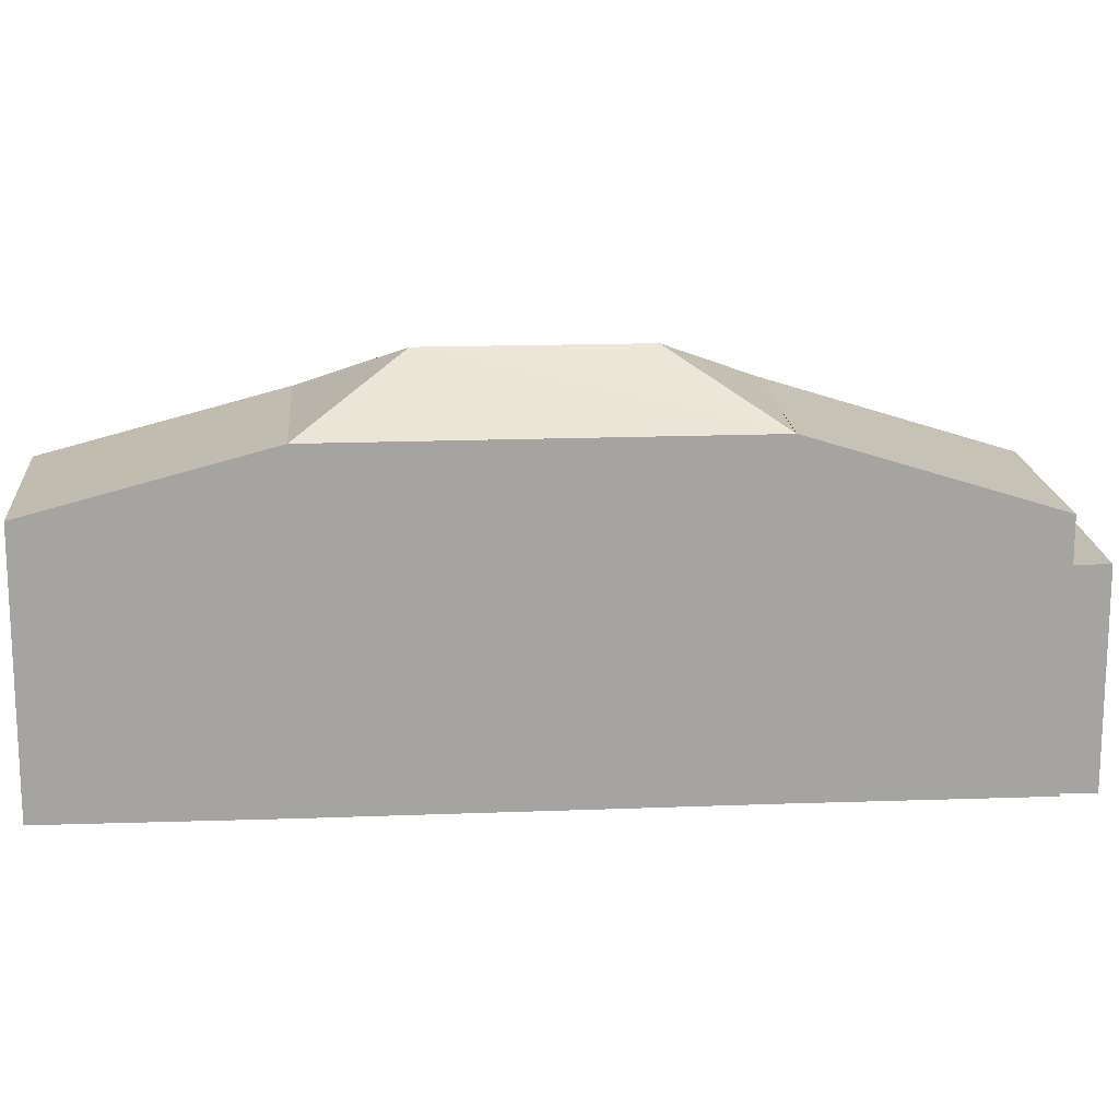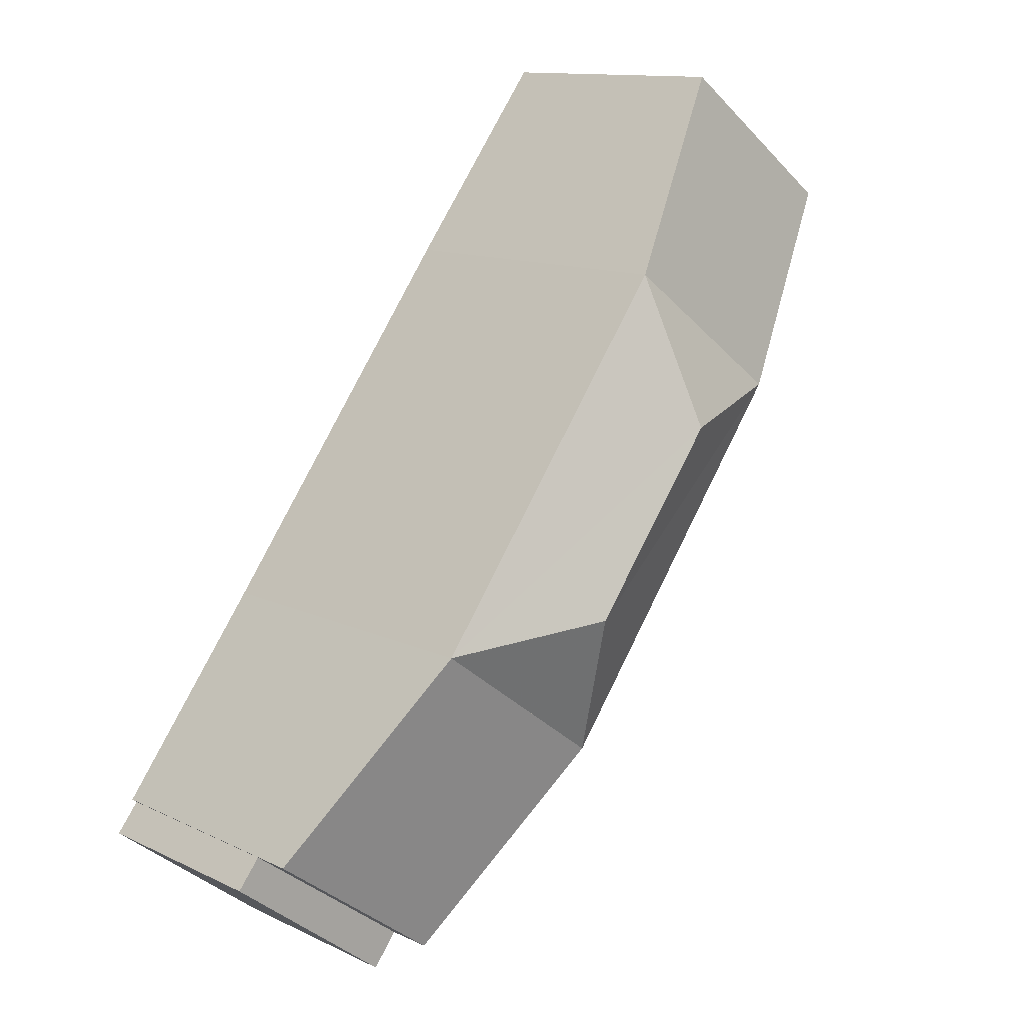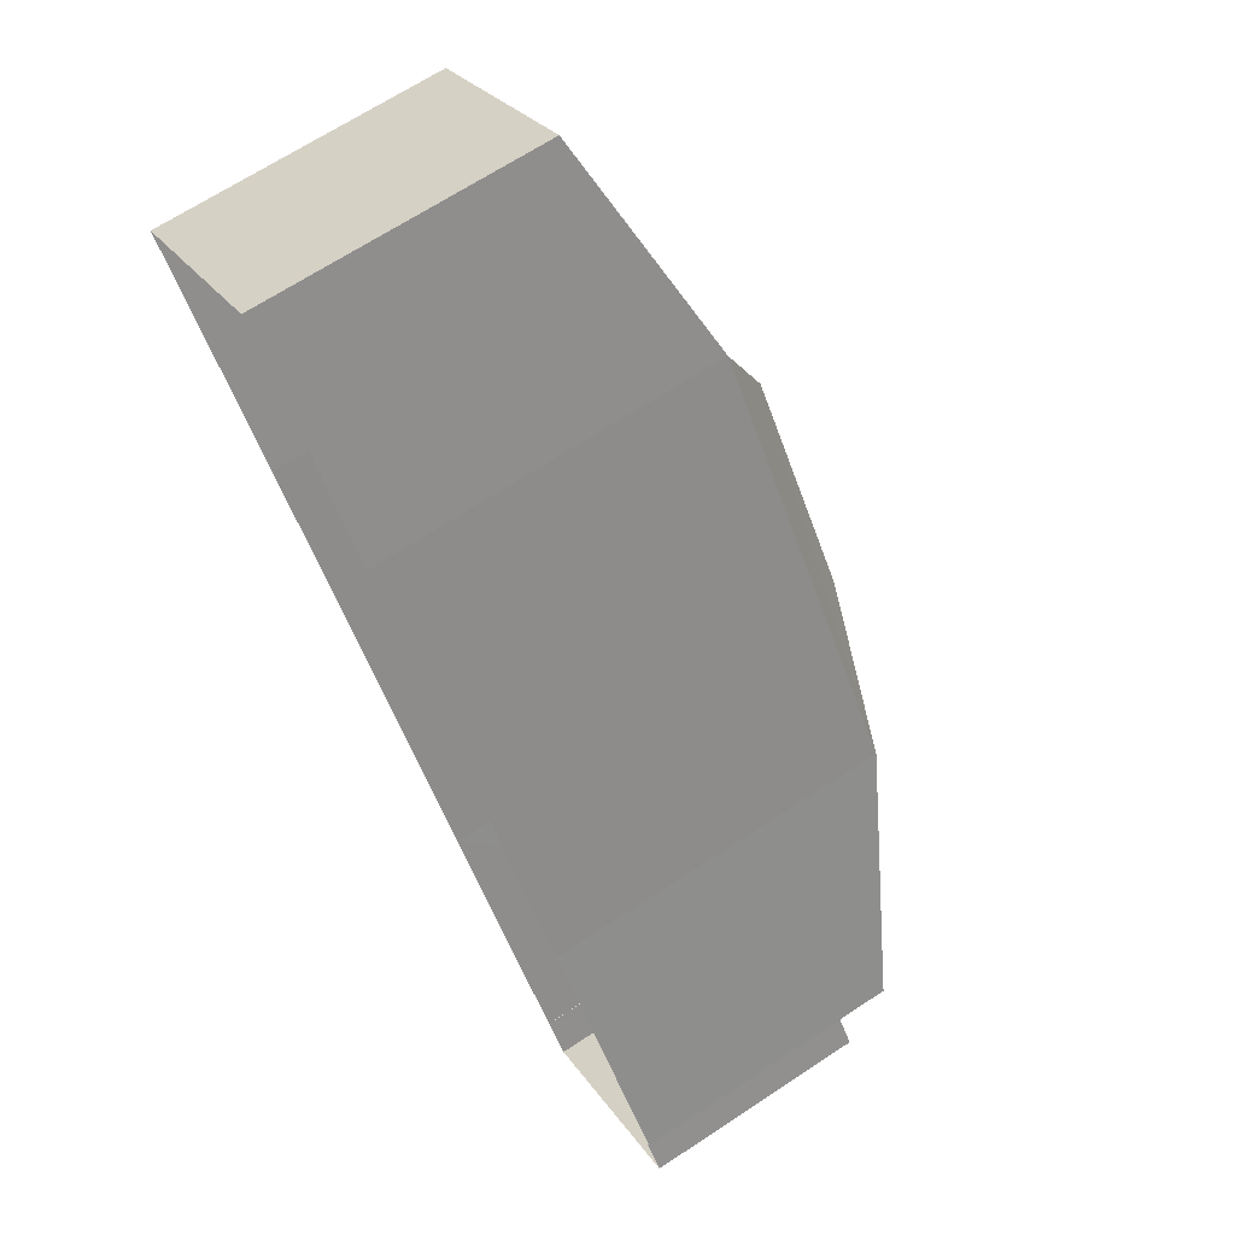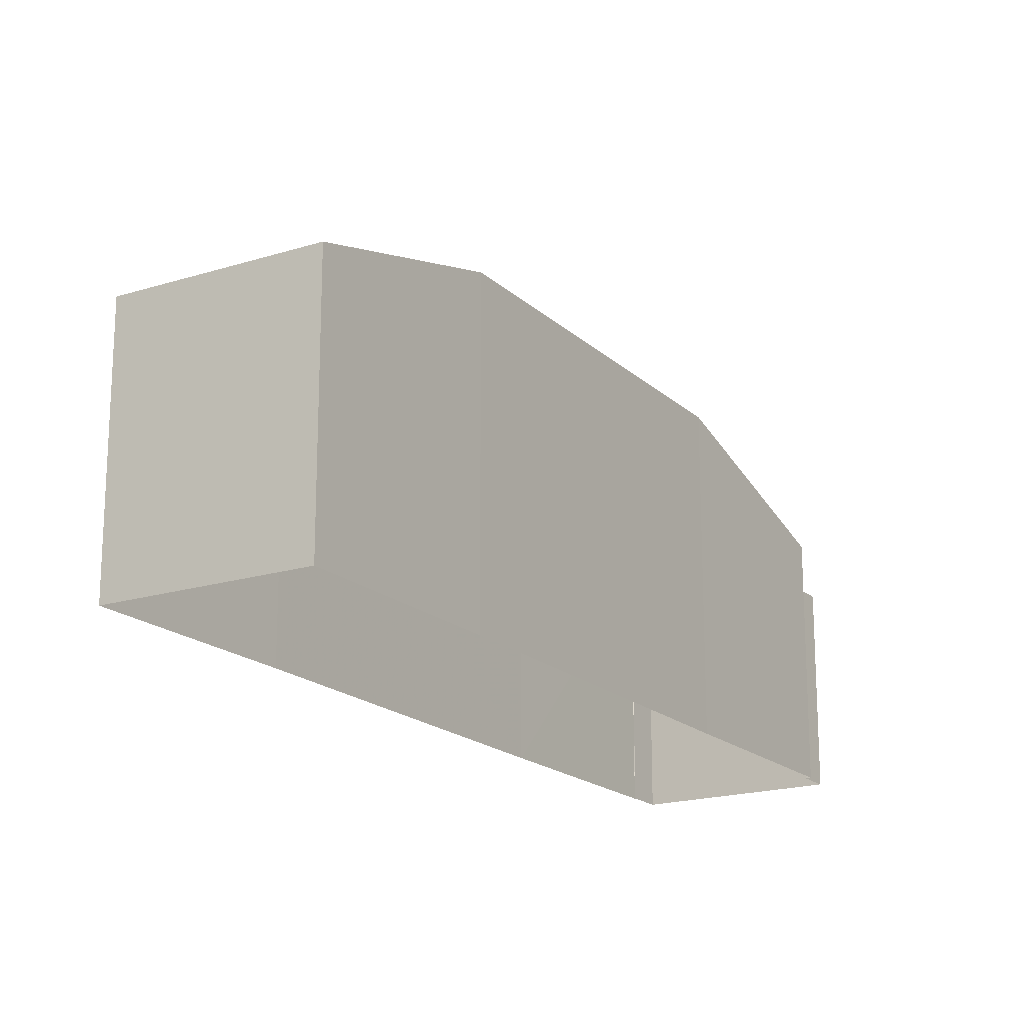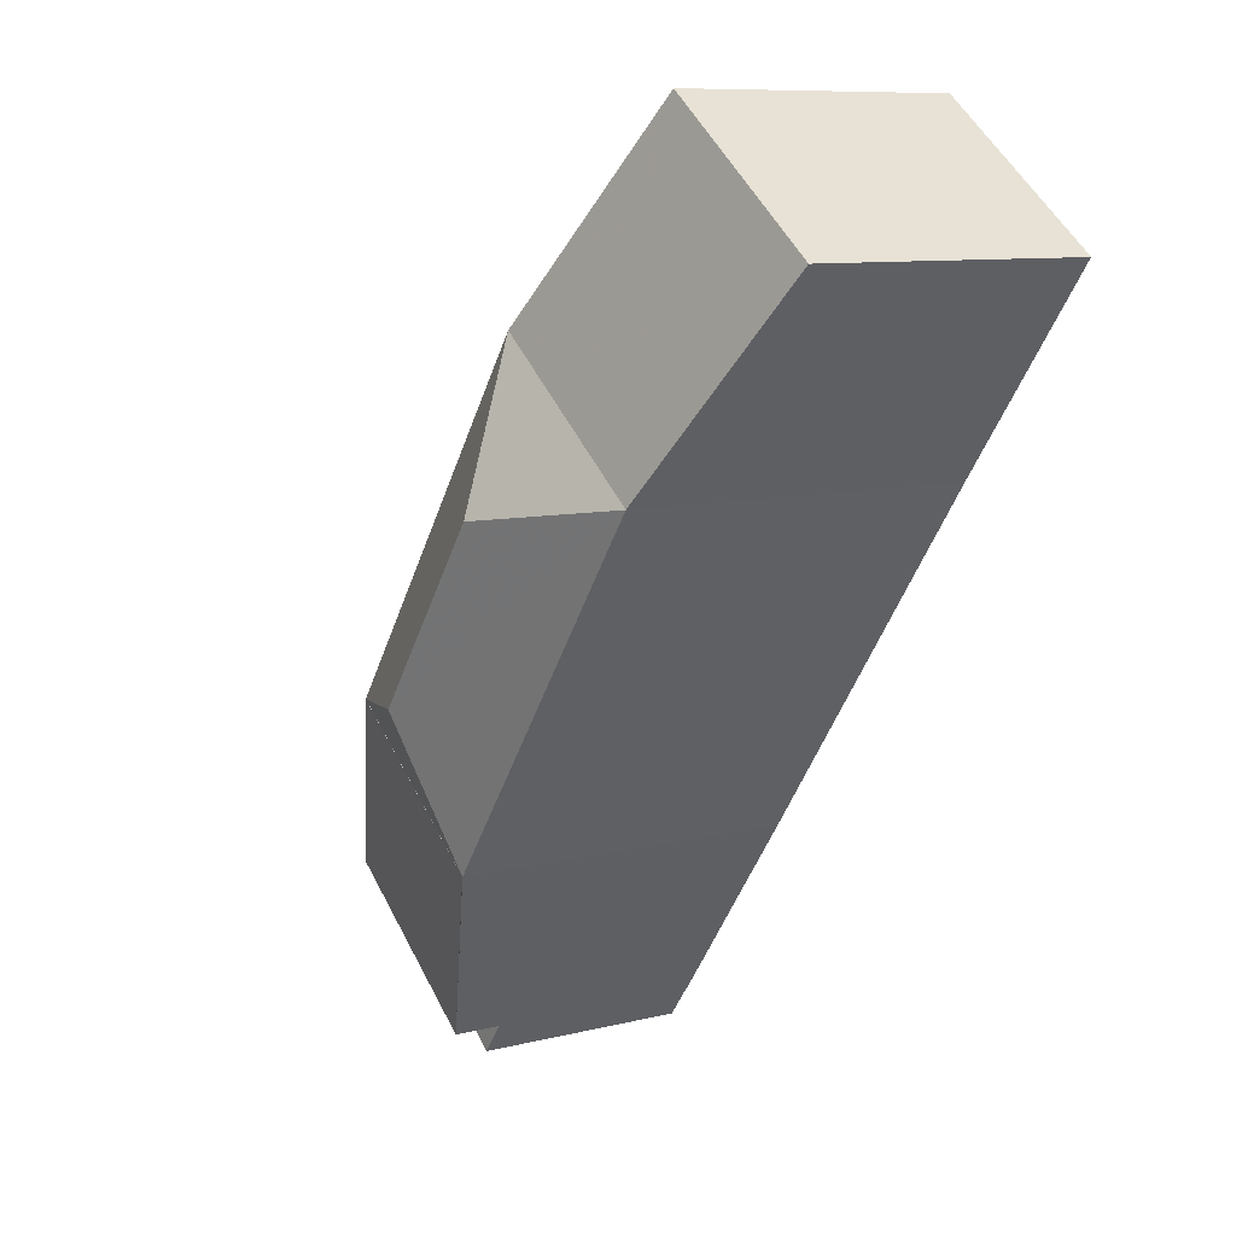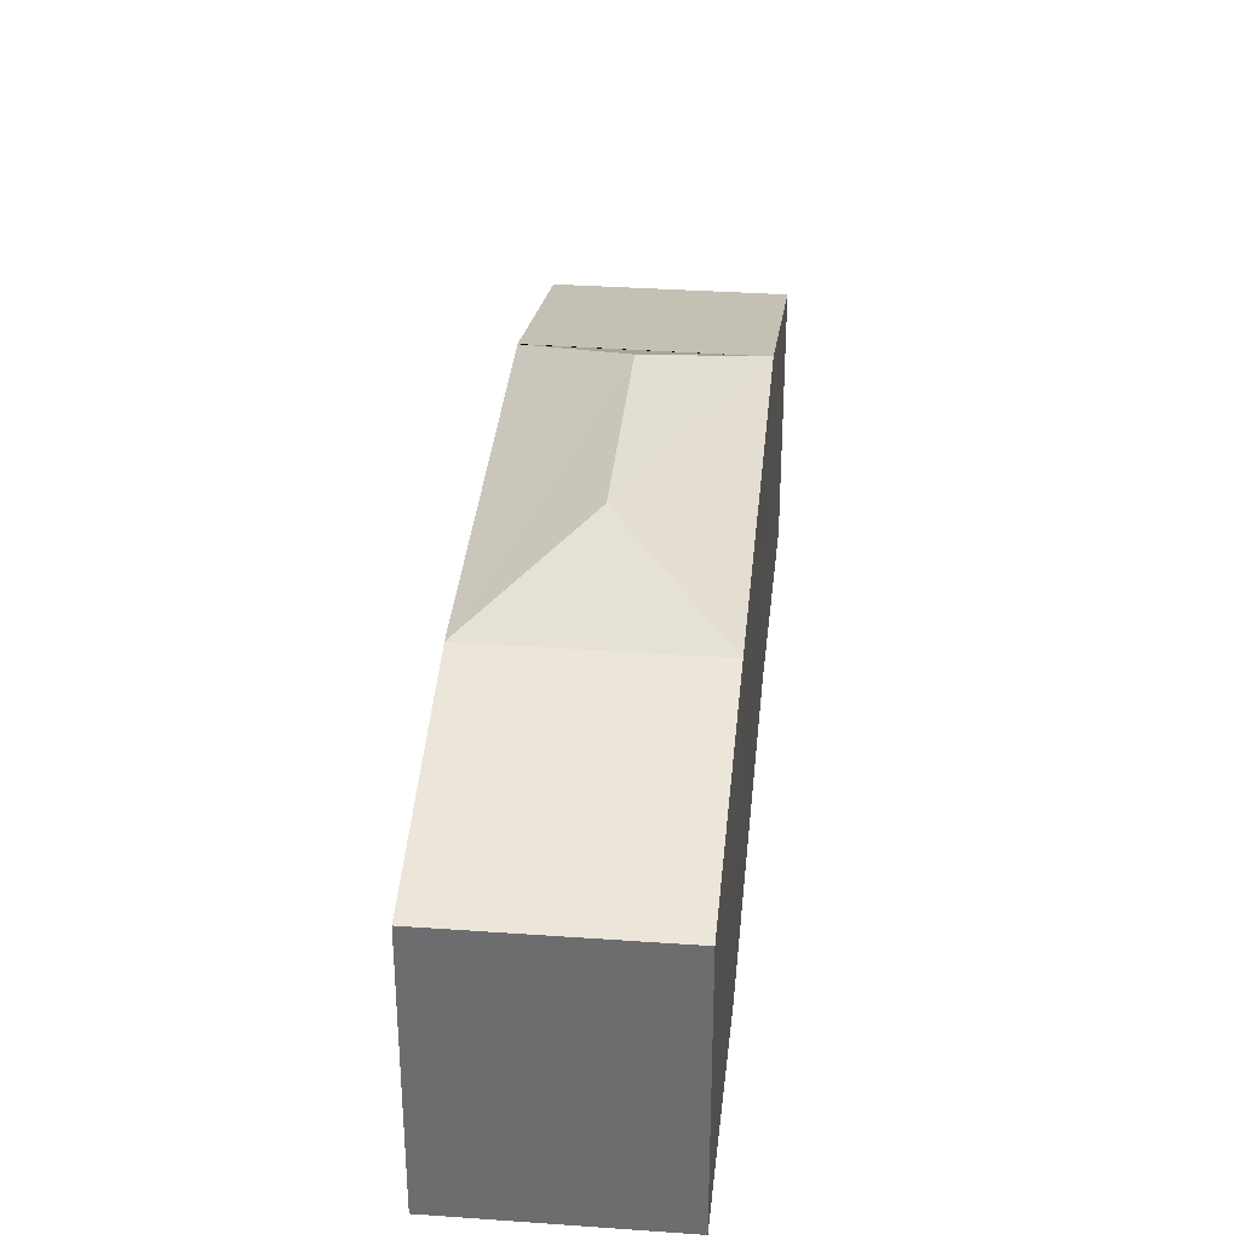
<metadata>
{"format":"obj","ext":"obj","renderer":"f3d","projection":"perspective","resolution":1024,"background":"white","views":[{"elev":16.9,"azim":-131.0,"up":"+Z"},{"elev":12.3,"azim":-42.0,"up":"+Y"},{"elev":67.7,"azim":-123.4,"up":"+Y"},{"elev":-18.4,"azim":174.6,"up":"+Z"},{"elev":9.5,"azim":56.8,"up":"+Y"},{"elev":35.2,"azim":148.9,"up":"+Z"}]}
</metadata>
<code>
v -8.937e+04 -9.989e+04 3.904
v -8.937e+04 -9.989e+04 3.904
v -8.937e+04 -9.989e+04 3.903
v -8.936e+04 -9.989e+04 3.903
v -8.938e+04 -9.99e+04 3.906
v -8.938e+04 -9.991e+04 3.906
v -8.938e+04 -9.99e+04 3.906
v -8.937e+04 -9.99e+04 3.905
v -8.938e+04 -9.991e+04 3.906
v -8.938e+04 -9.991e+04 3.906
v -8.938e+04 -9.991e+04 3.906
v -8.938e+04 -9.991e+04 3.907
v -8.938e+04 -9.991e+04 9.096
v -8.938e+04 -9.991e+04 9.096
v -8.938e+04 -9.991e+04 9.096
v -8.938e+04 -9.991e+04 9.096
v -8.937e+04 -9.989e+04 12.08
v -8.936e+04 -9.989e+04 10.56
v -8.937e+04 -9.989e+04 10.56
v -8.937e+04 -9.989e+04 12.08
v -8.937e+04 -9.99e+04 13.47
v -8.937e+04 -9.99e+04 12.09
v -8.937e+04 -9.99e+04 13.47
v -8.938e+04 -9.99e+04 12.09
v -8.938e+04 -9.99e+04 12.09
v -8.938e+04 -9.99e+04 10.25
v -8.938e+04 -9.991e+04 10.25
v -8.937e+04 -9.99e+04 12.09
v -8.937e+04 -9.989e+04 12.08
f 1 2 3
f 3 4 1
f 1 5 2
f 5 6 7
f 8 9 10
f 8 5 1
f 6 11 12
f 6 10 11
f 8 6 5
f 8 10 6
f 13 14 15
f 16 13 15
f 17 18 19
f 20 17 19
f 17 21 22
f 21 23 24
f 25 26 27
f 28 25 27
f 21 24 22
f 24 23 29
f 23 21 17
f 23 17 29
f 9 8 27
f 22 28 27
f 8 22 27
f 17 20 29
f 17 8 1
f 17 22 8
f 19 4 3
f 19 18 4
f 2 5 20
f 5 24 20
f 24 29 20
f 16 15 11
f 10 16 11
f 19 3 2
f 20 19 2
f 24 5 26
f 24 26 25
f 5 7 26
f 15 12 11
f 15 14 12
f 10 9 16
f 6 13 7
f 9 27 16
f 7 13 26
f 13 27 26
f 16 27 13
f 13 12 14
f 13 6 12
f 28 22 24
f 25 28 24
f 18 1 4
f 18 17 1

</code>
